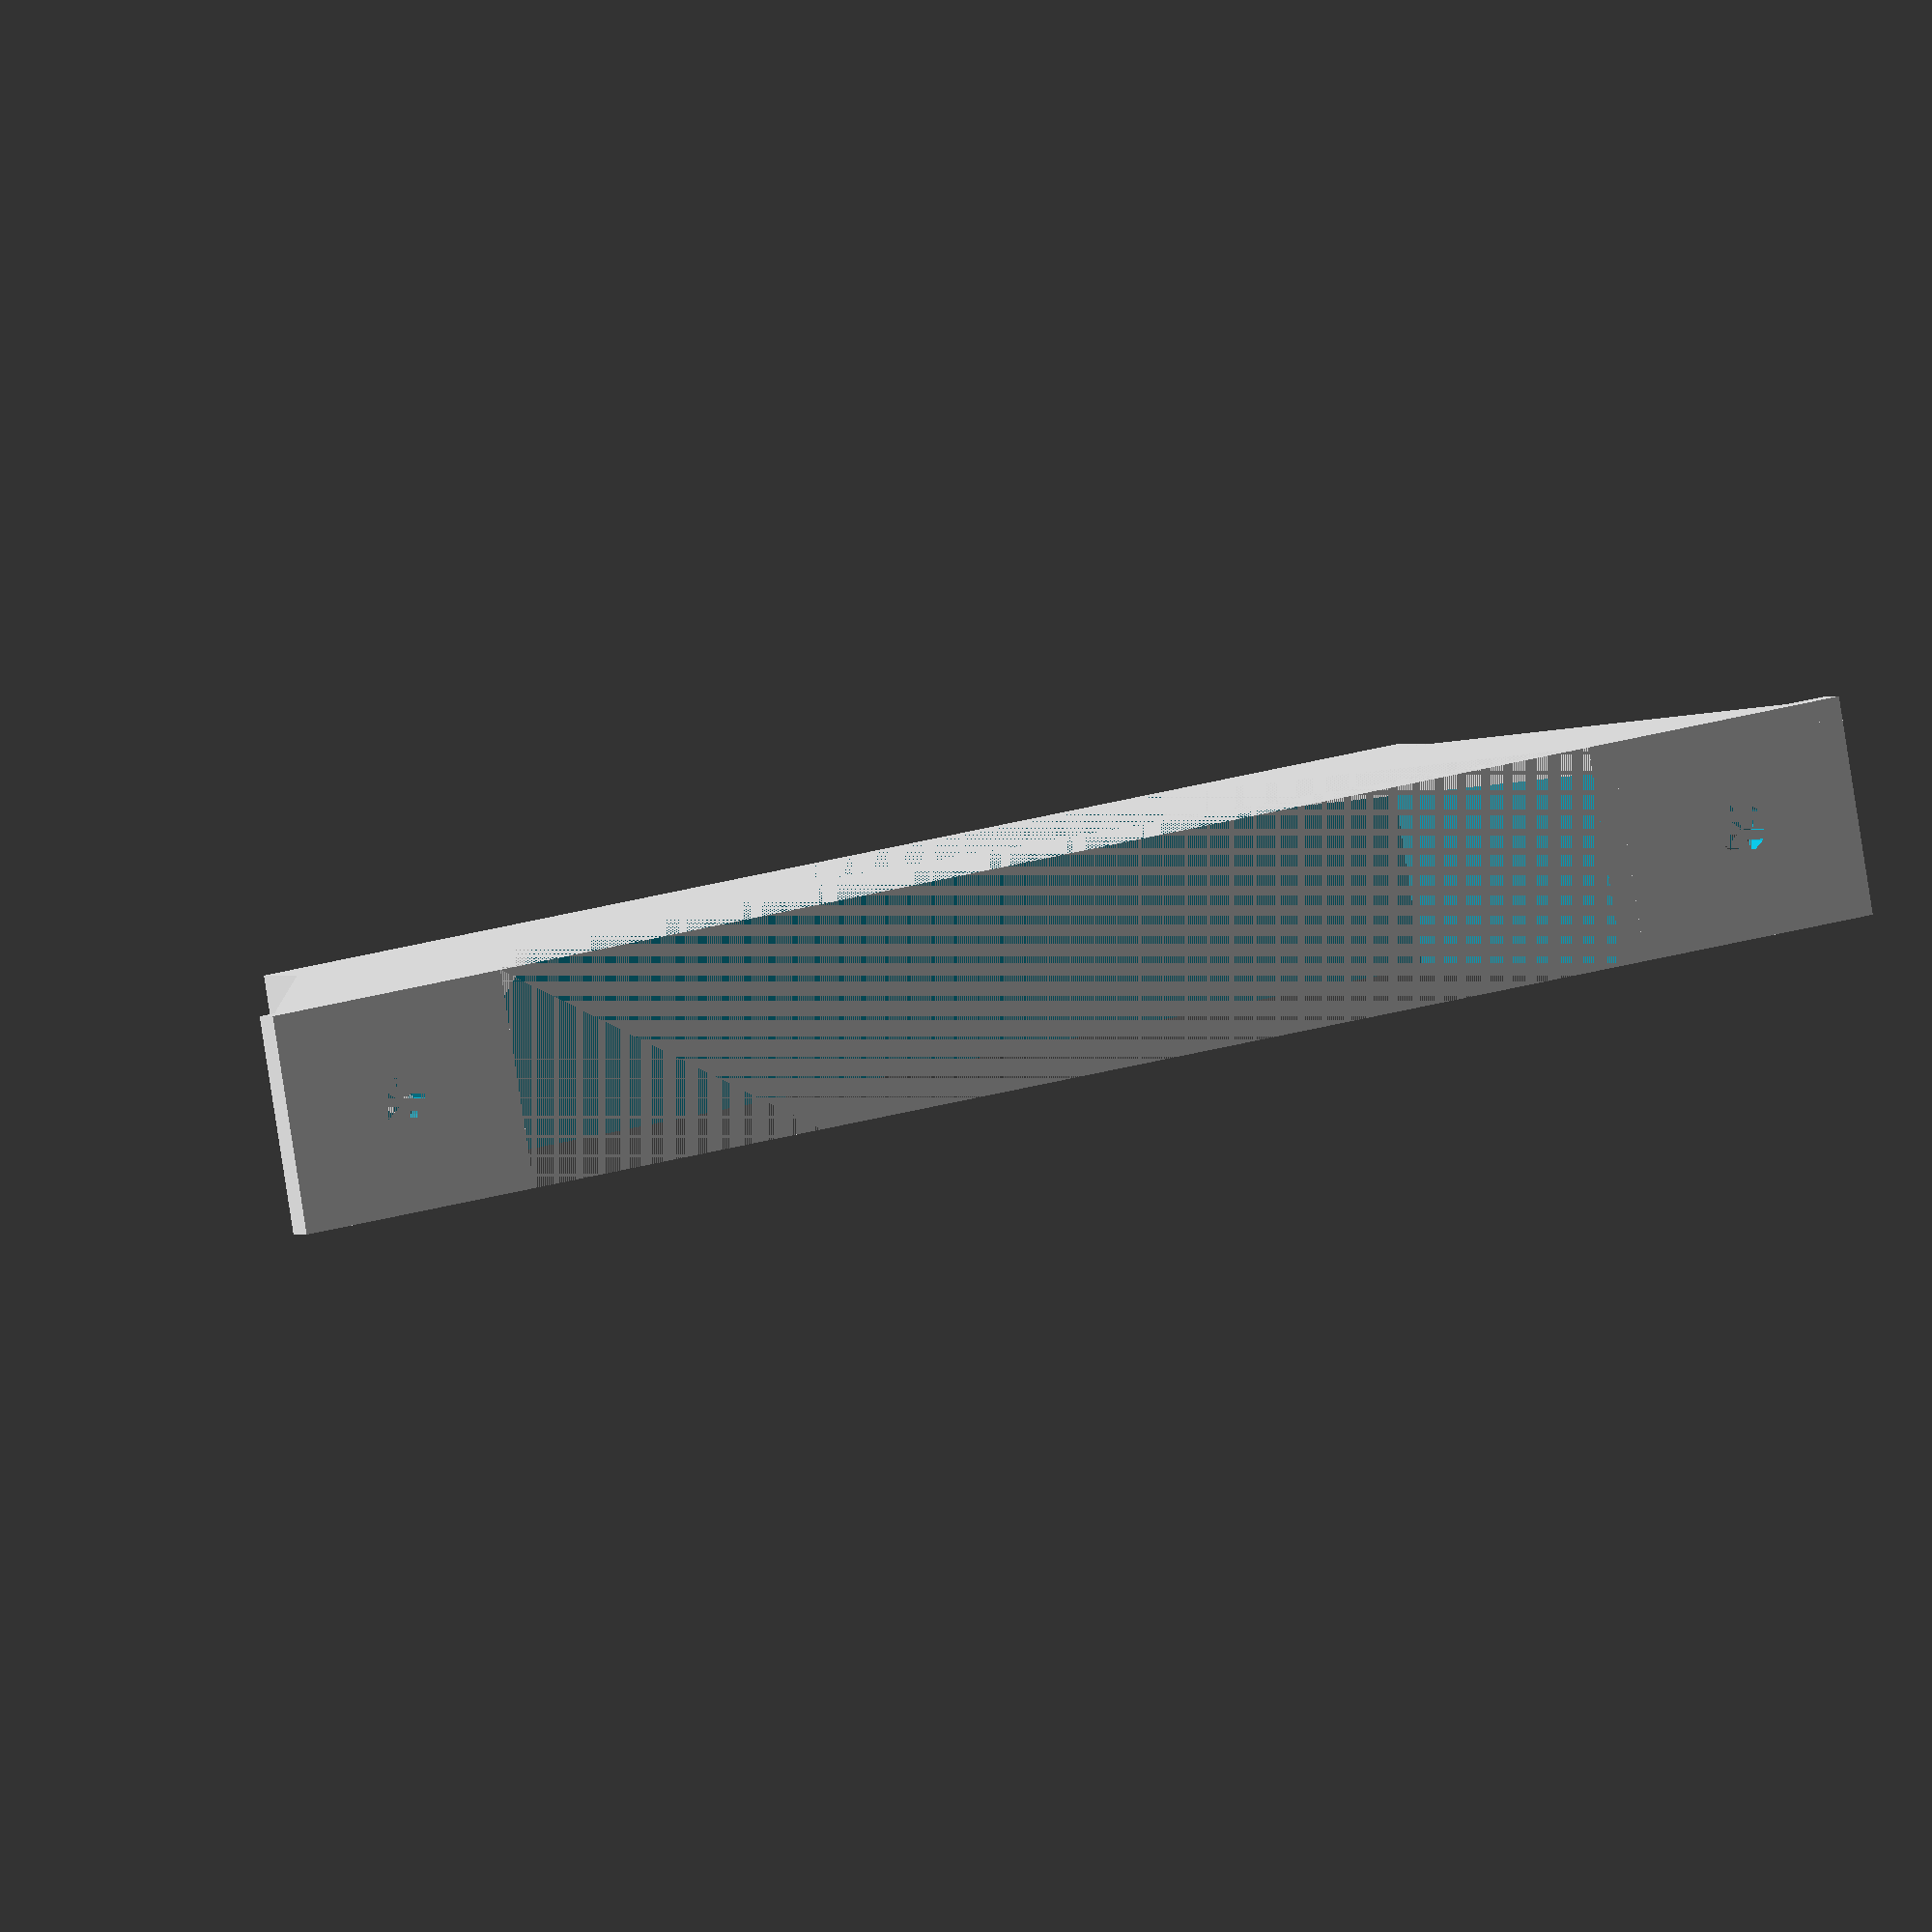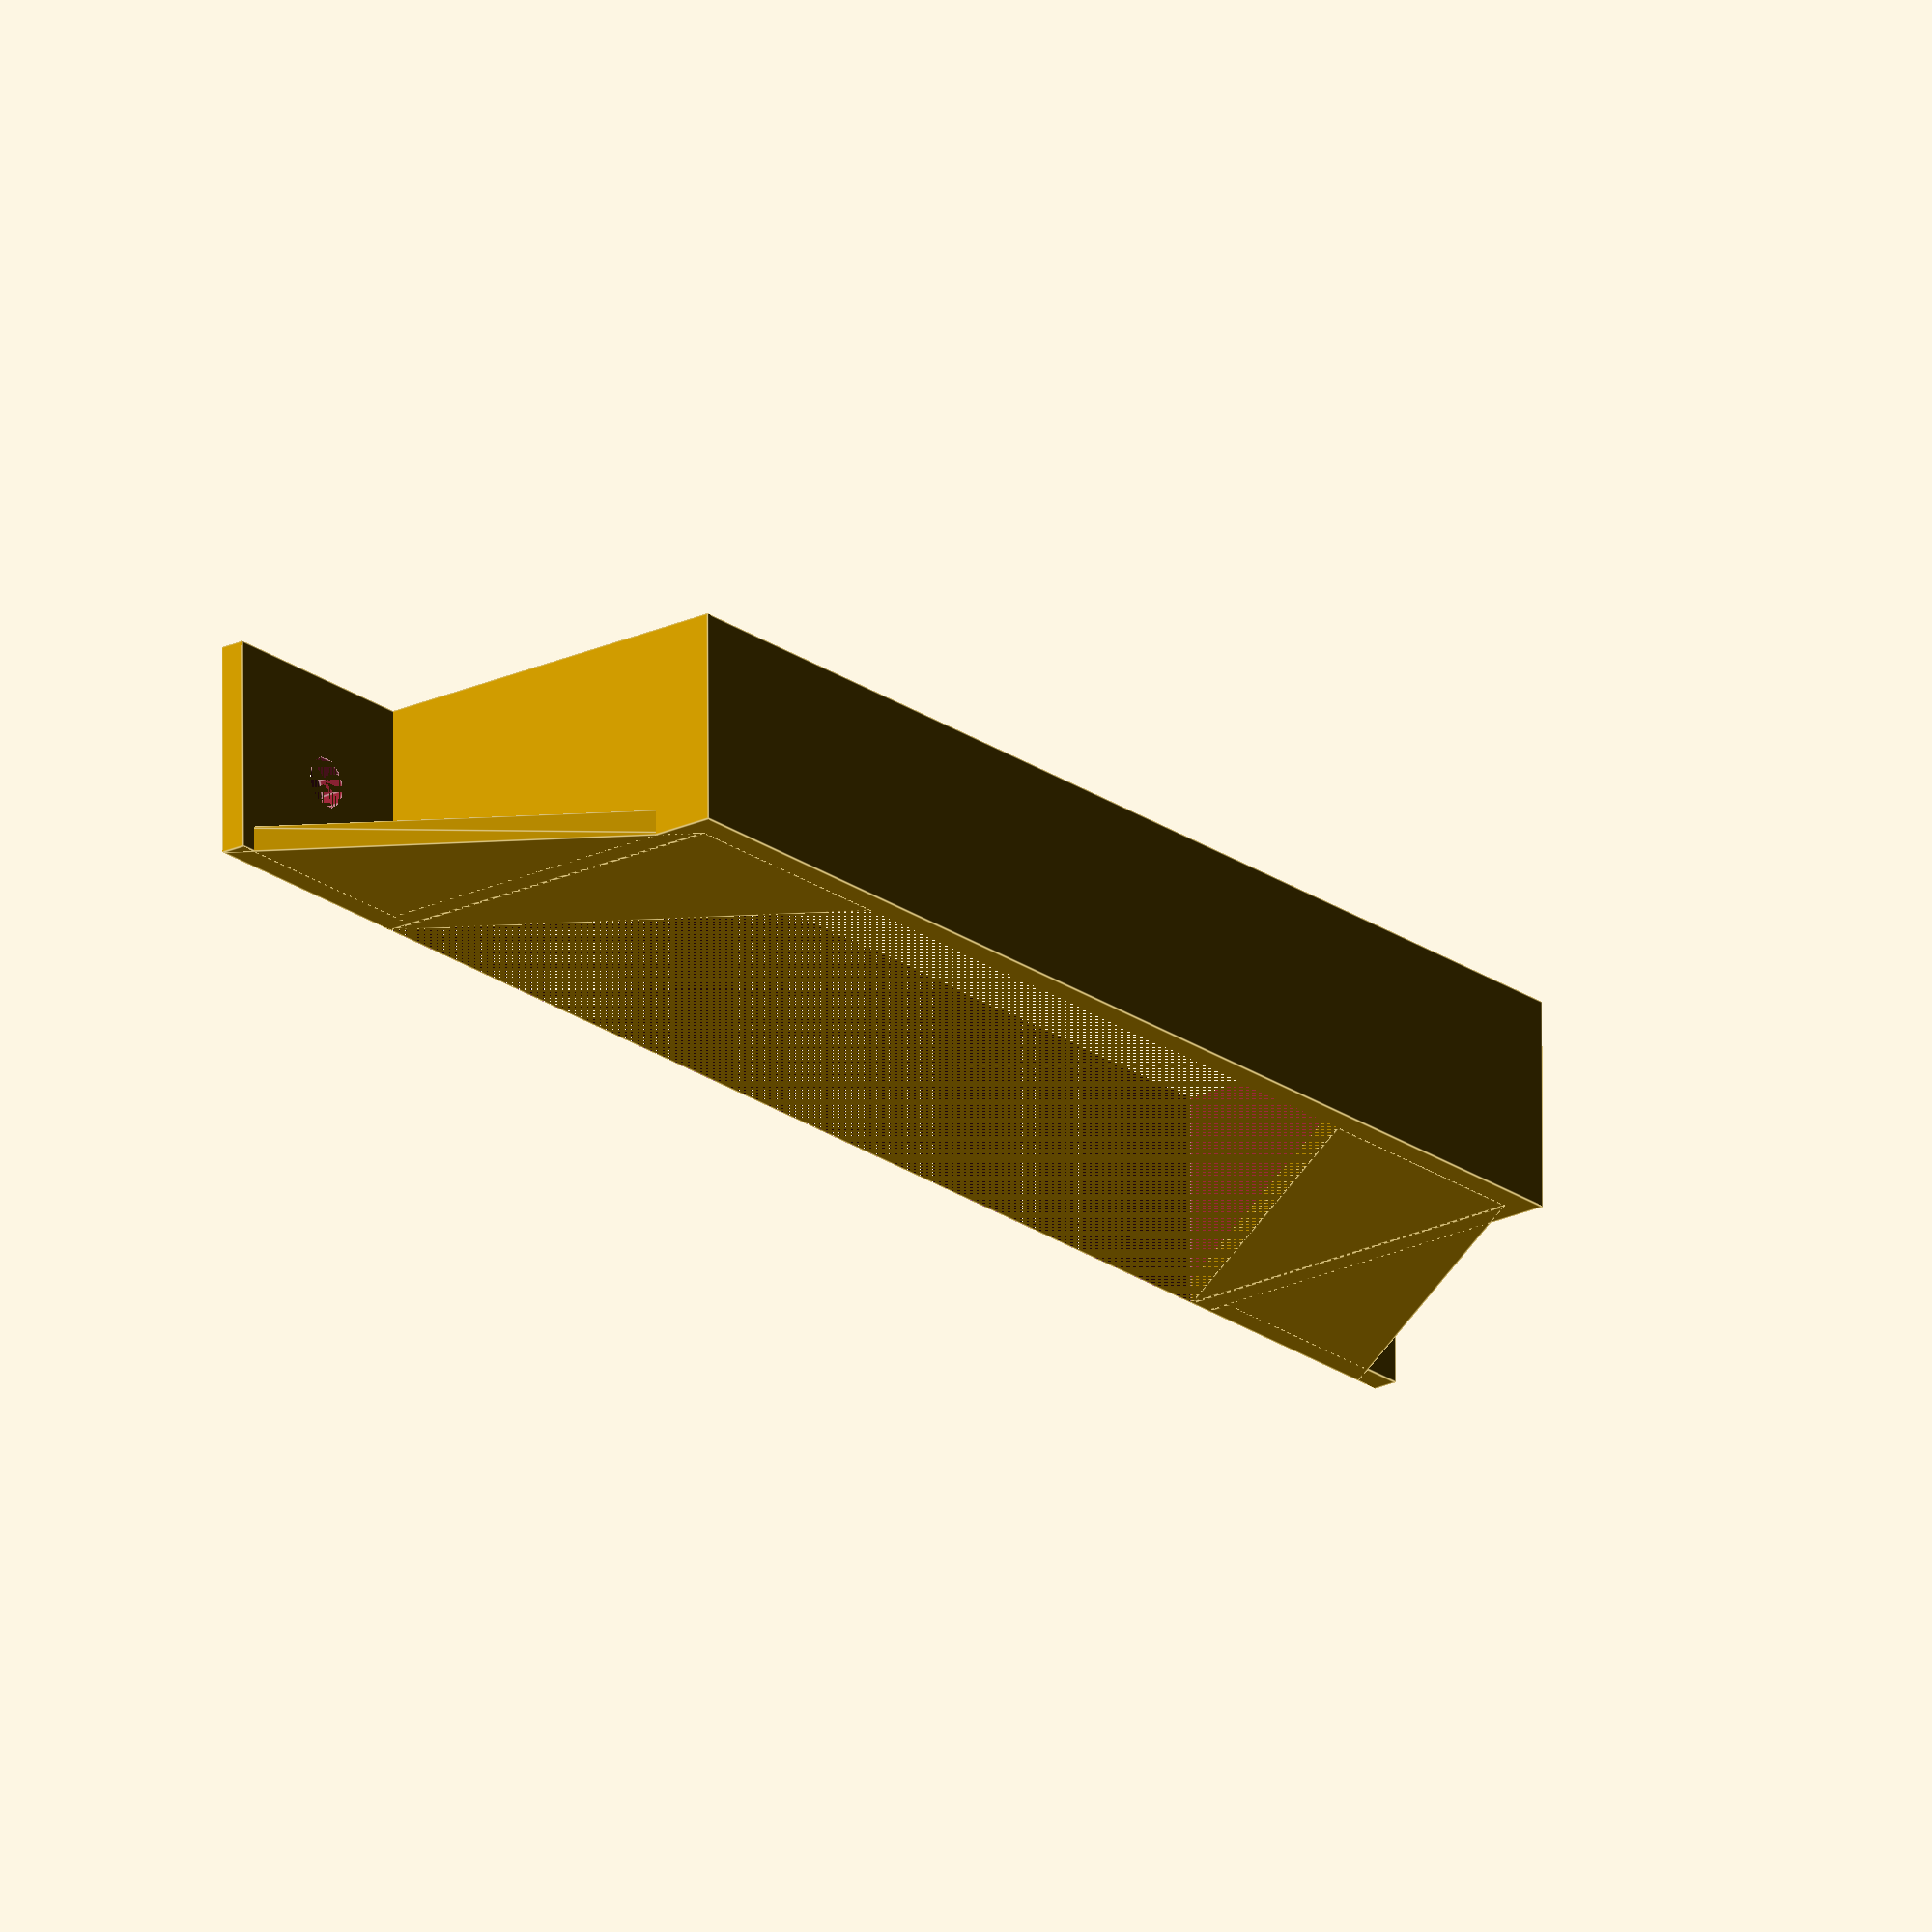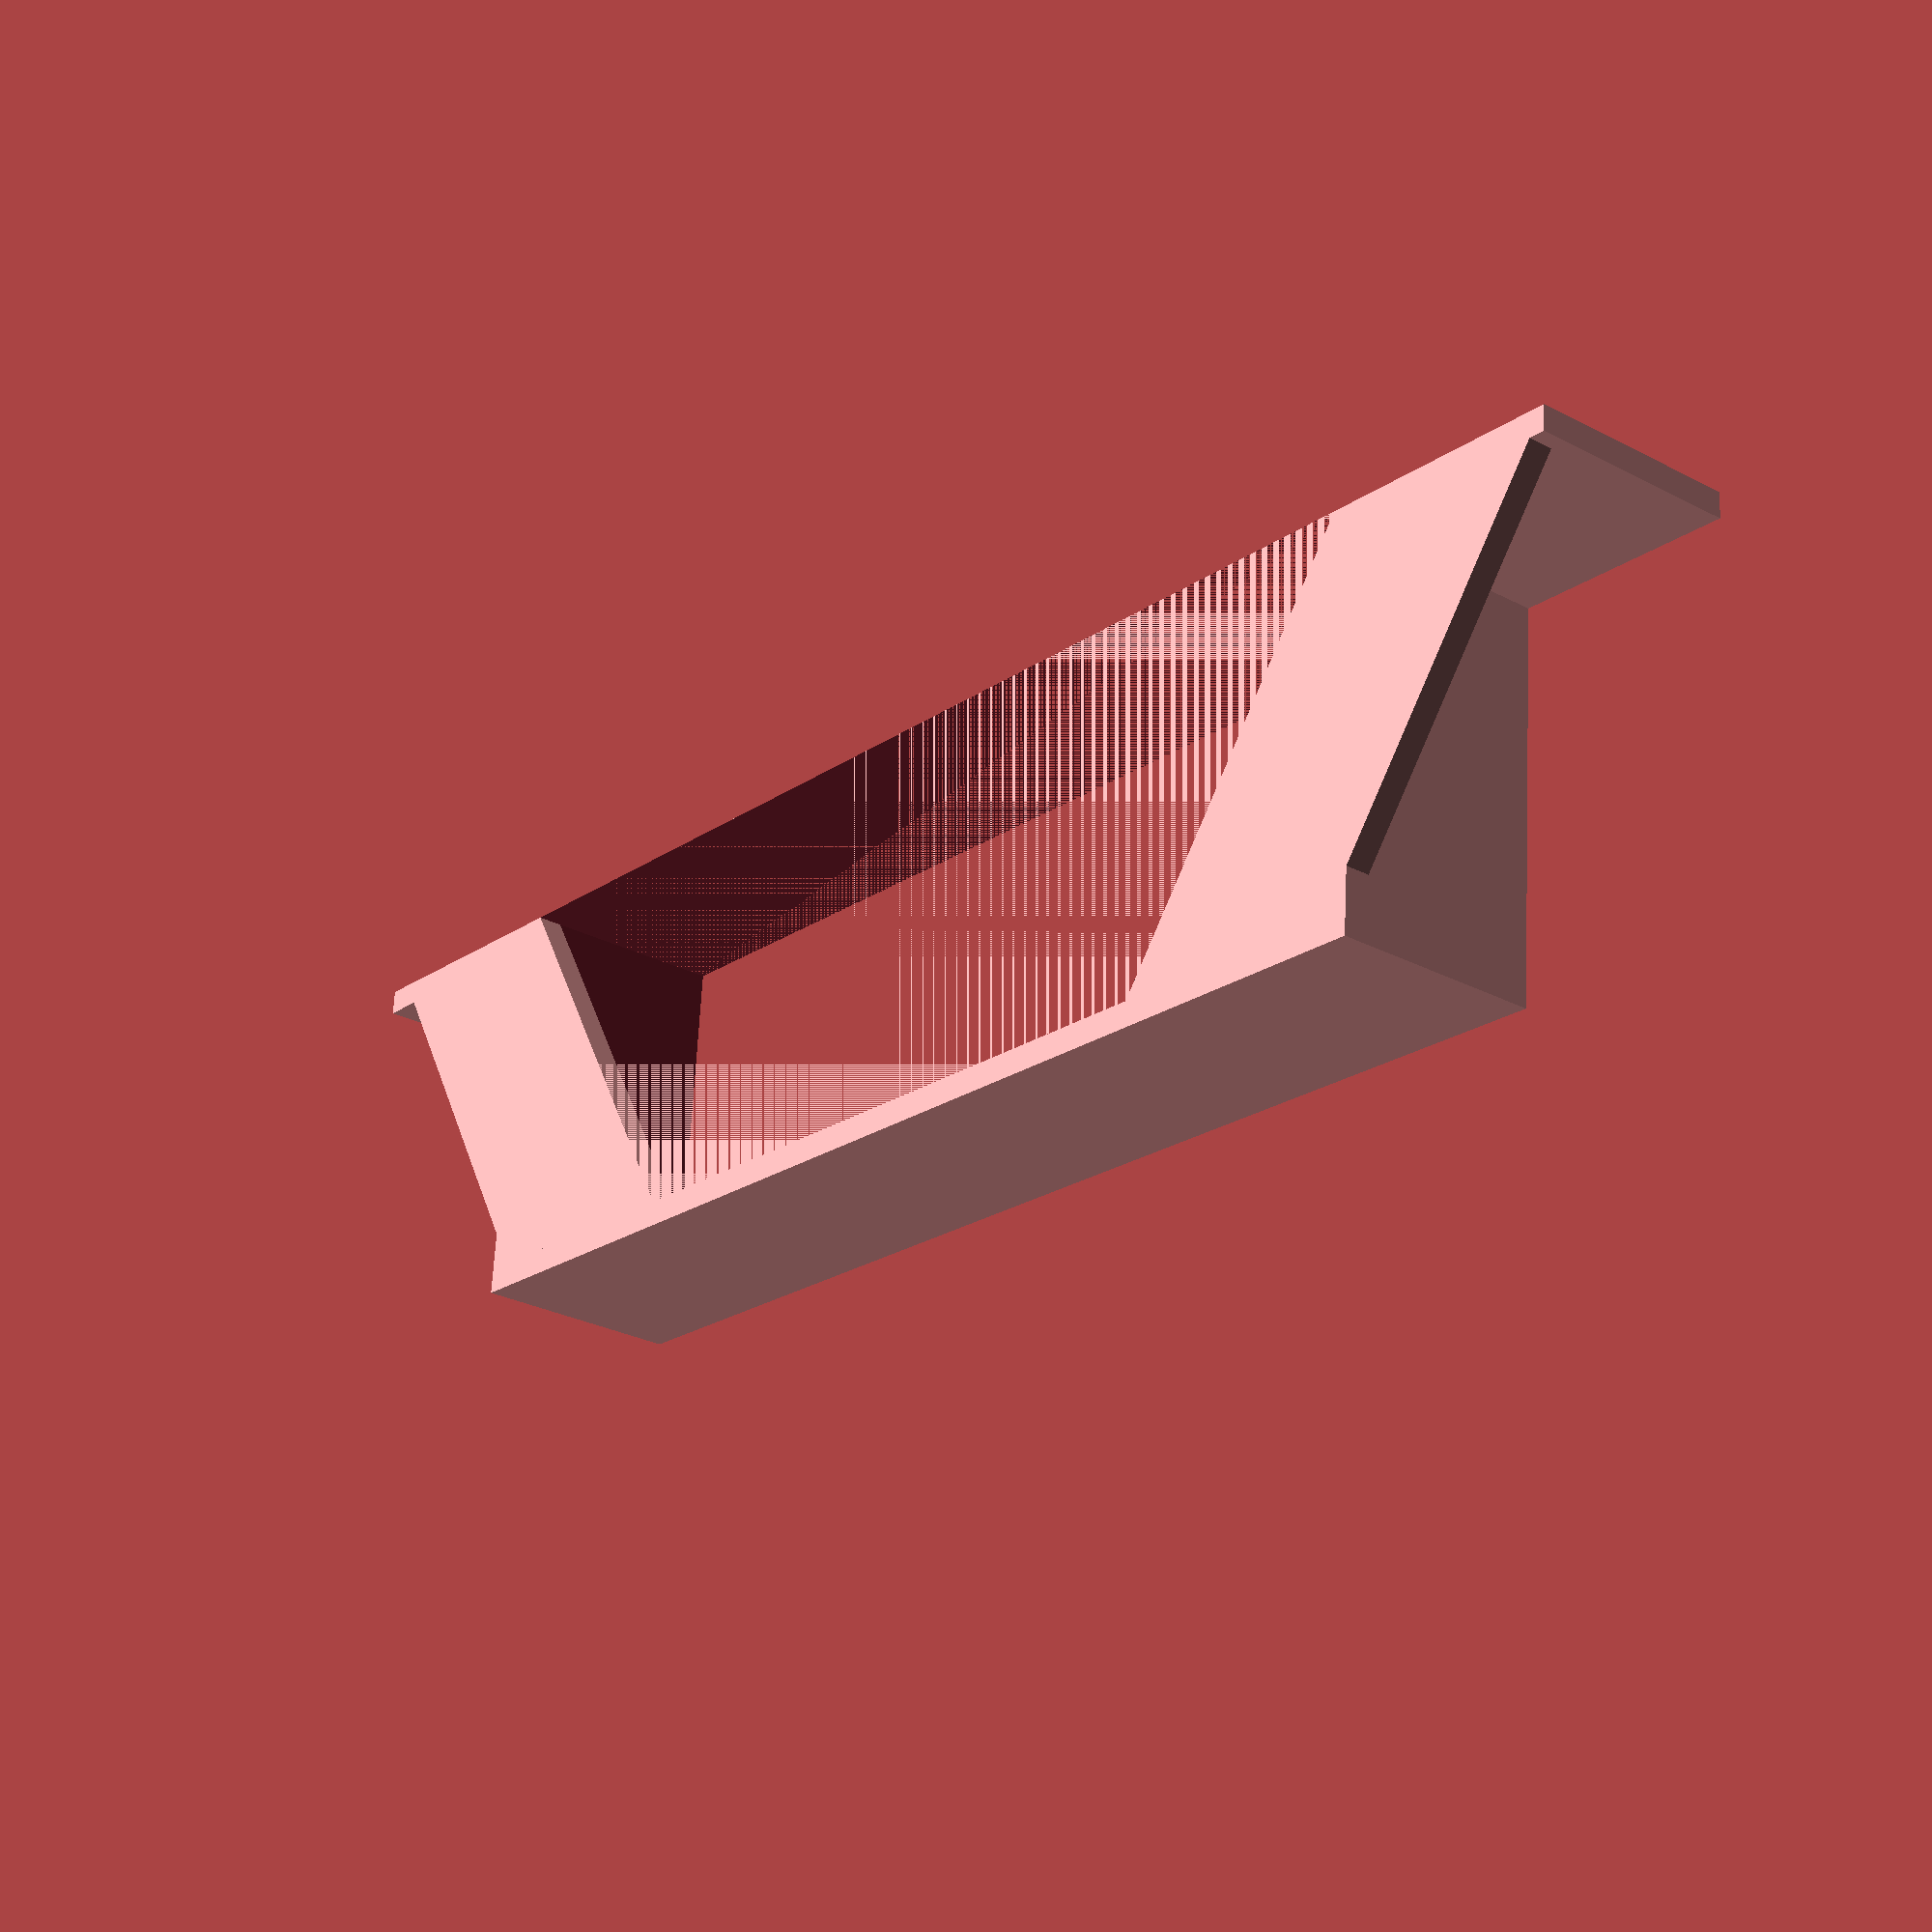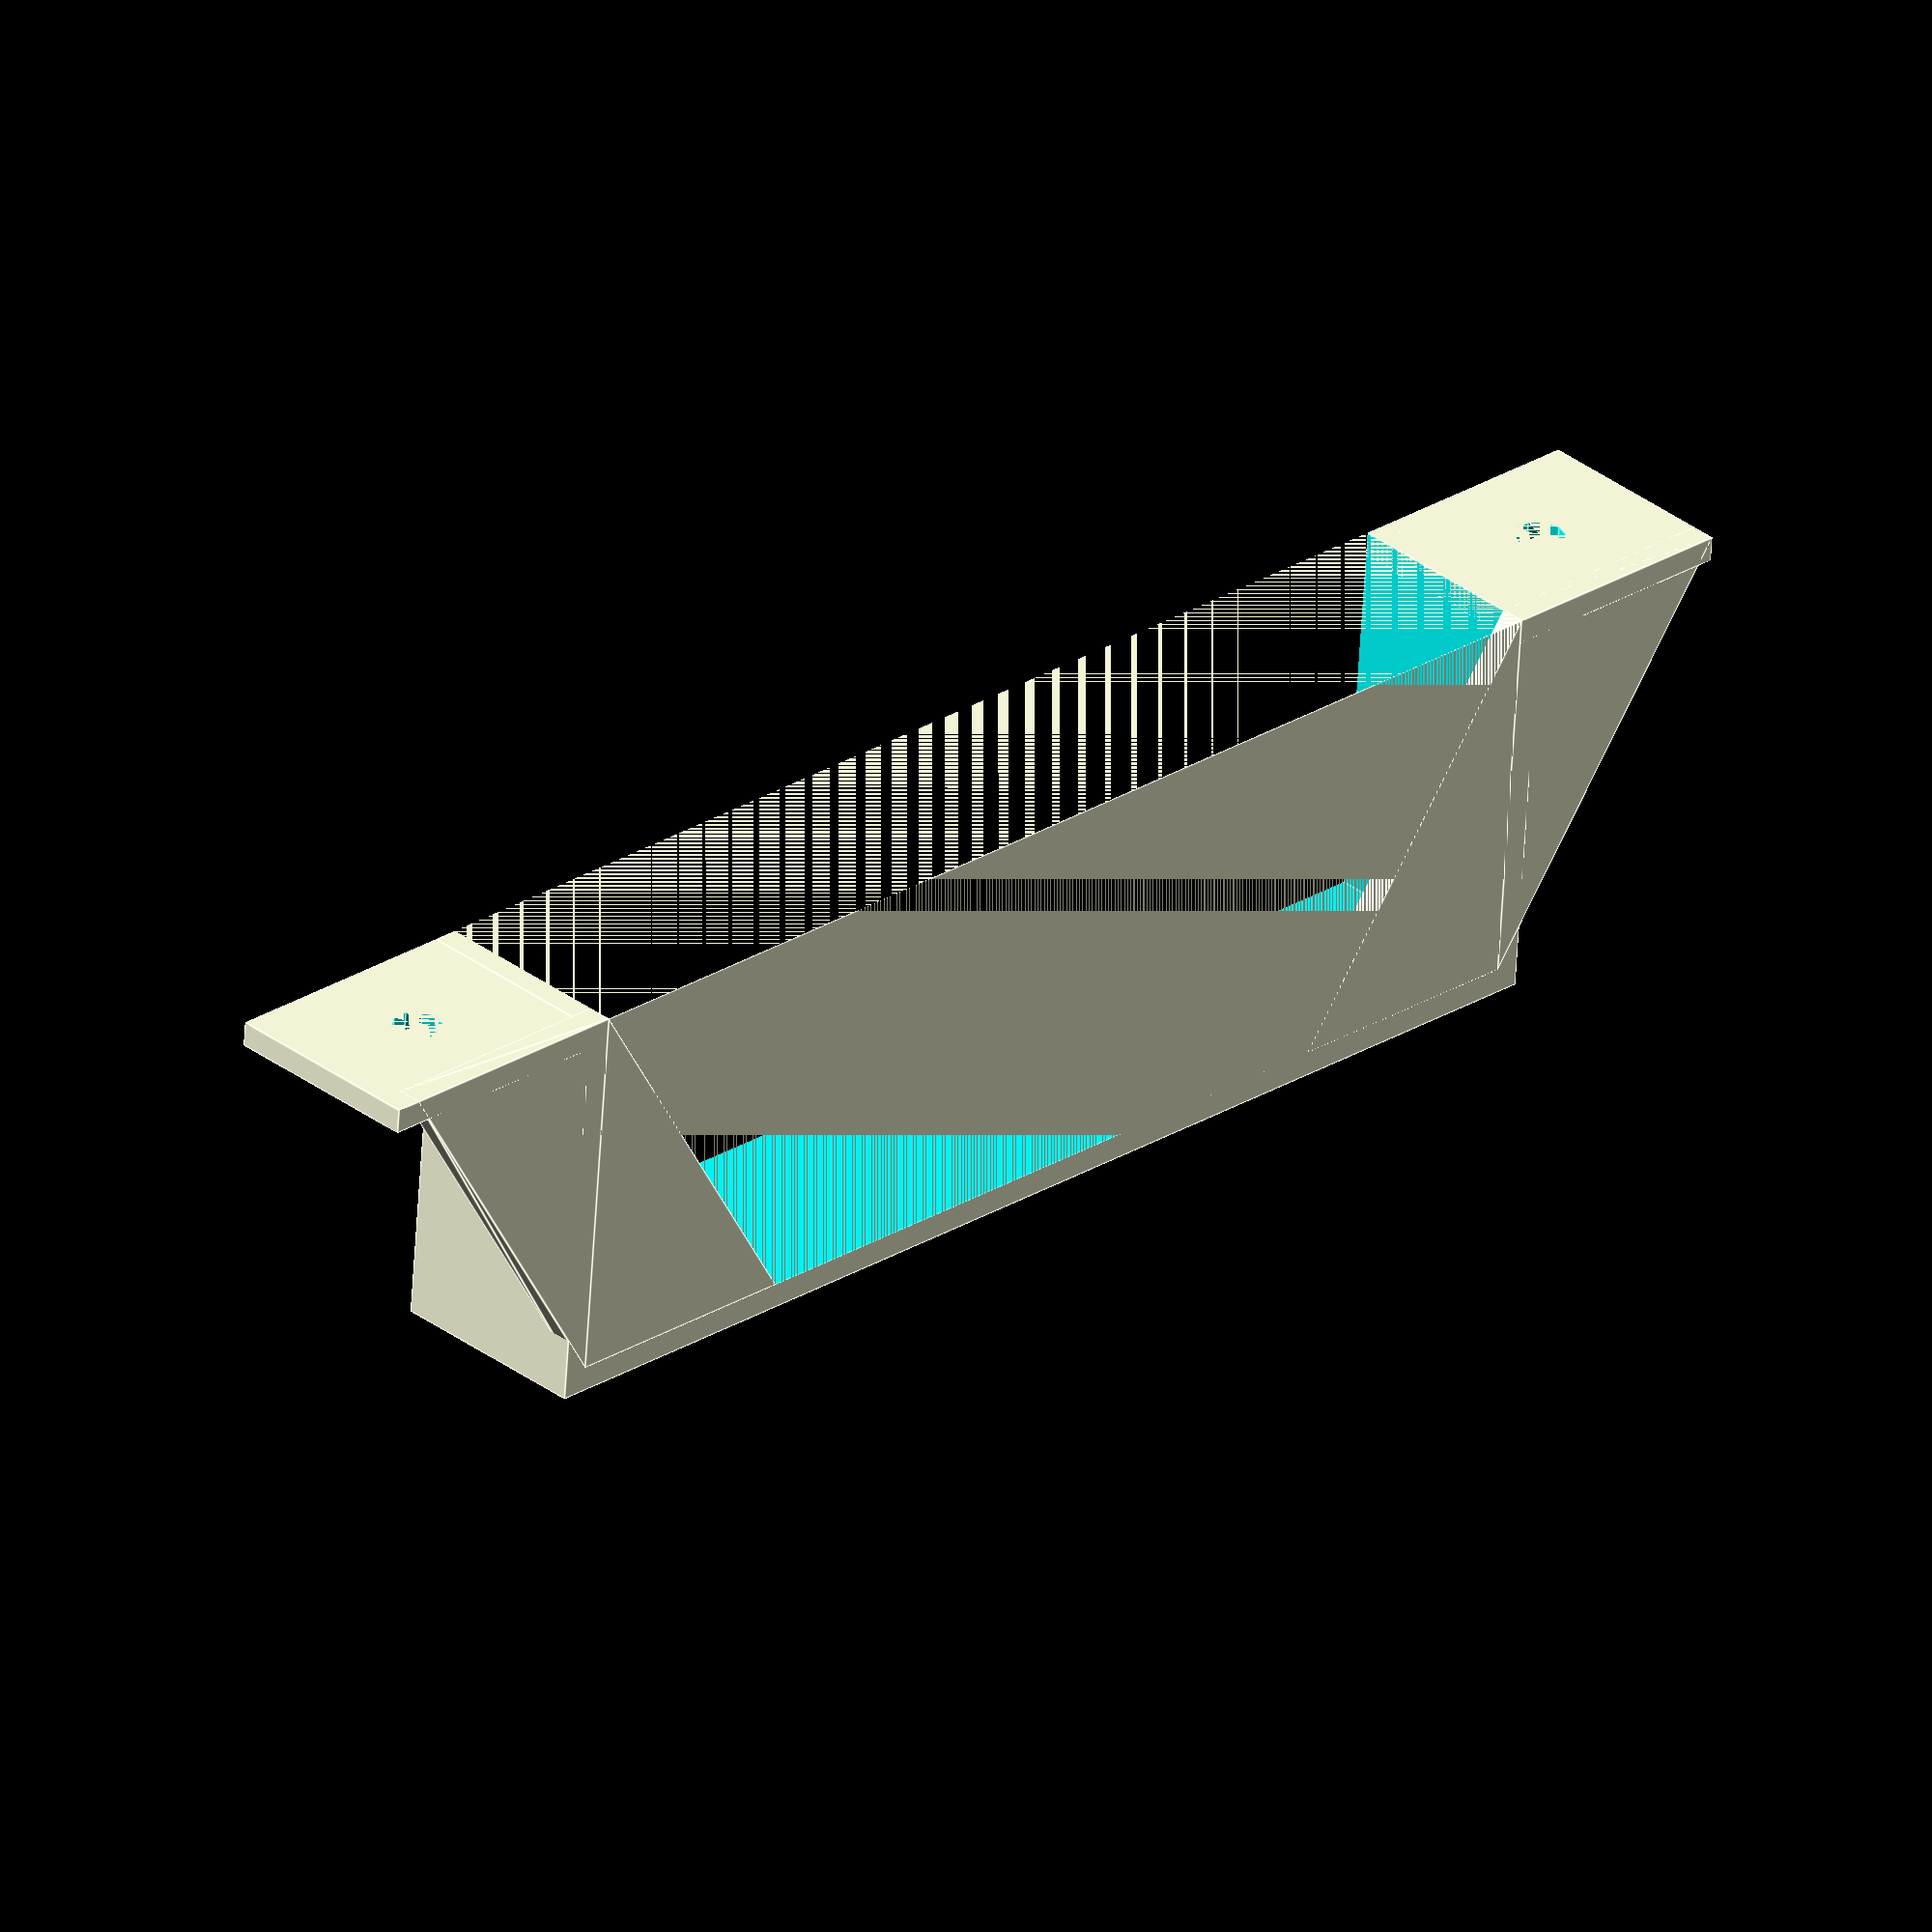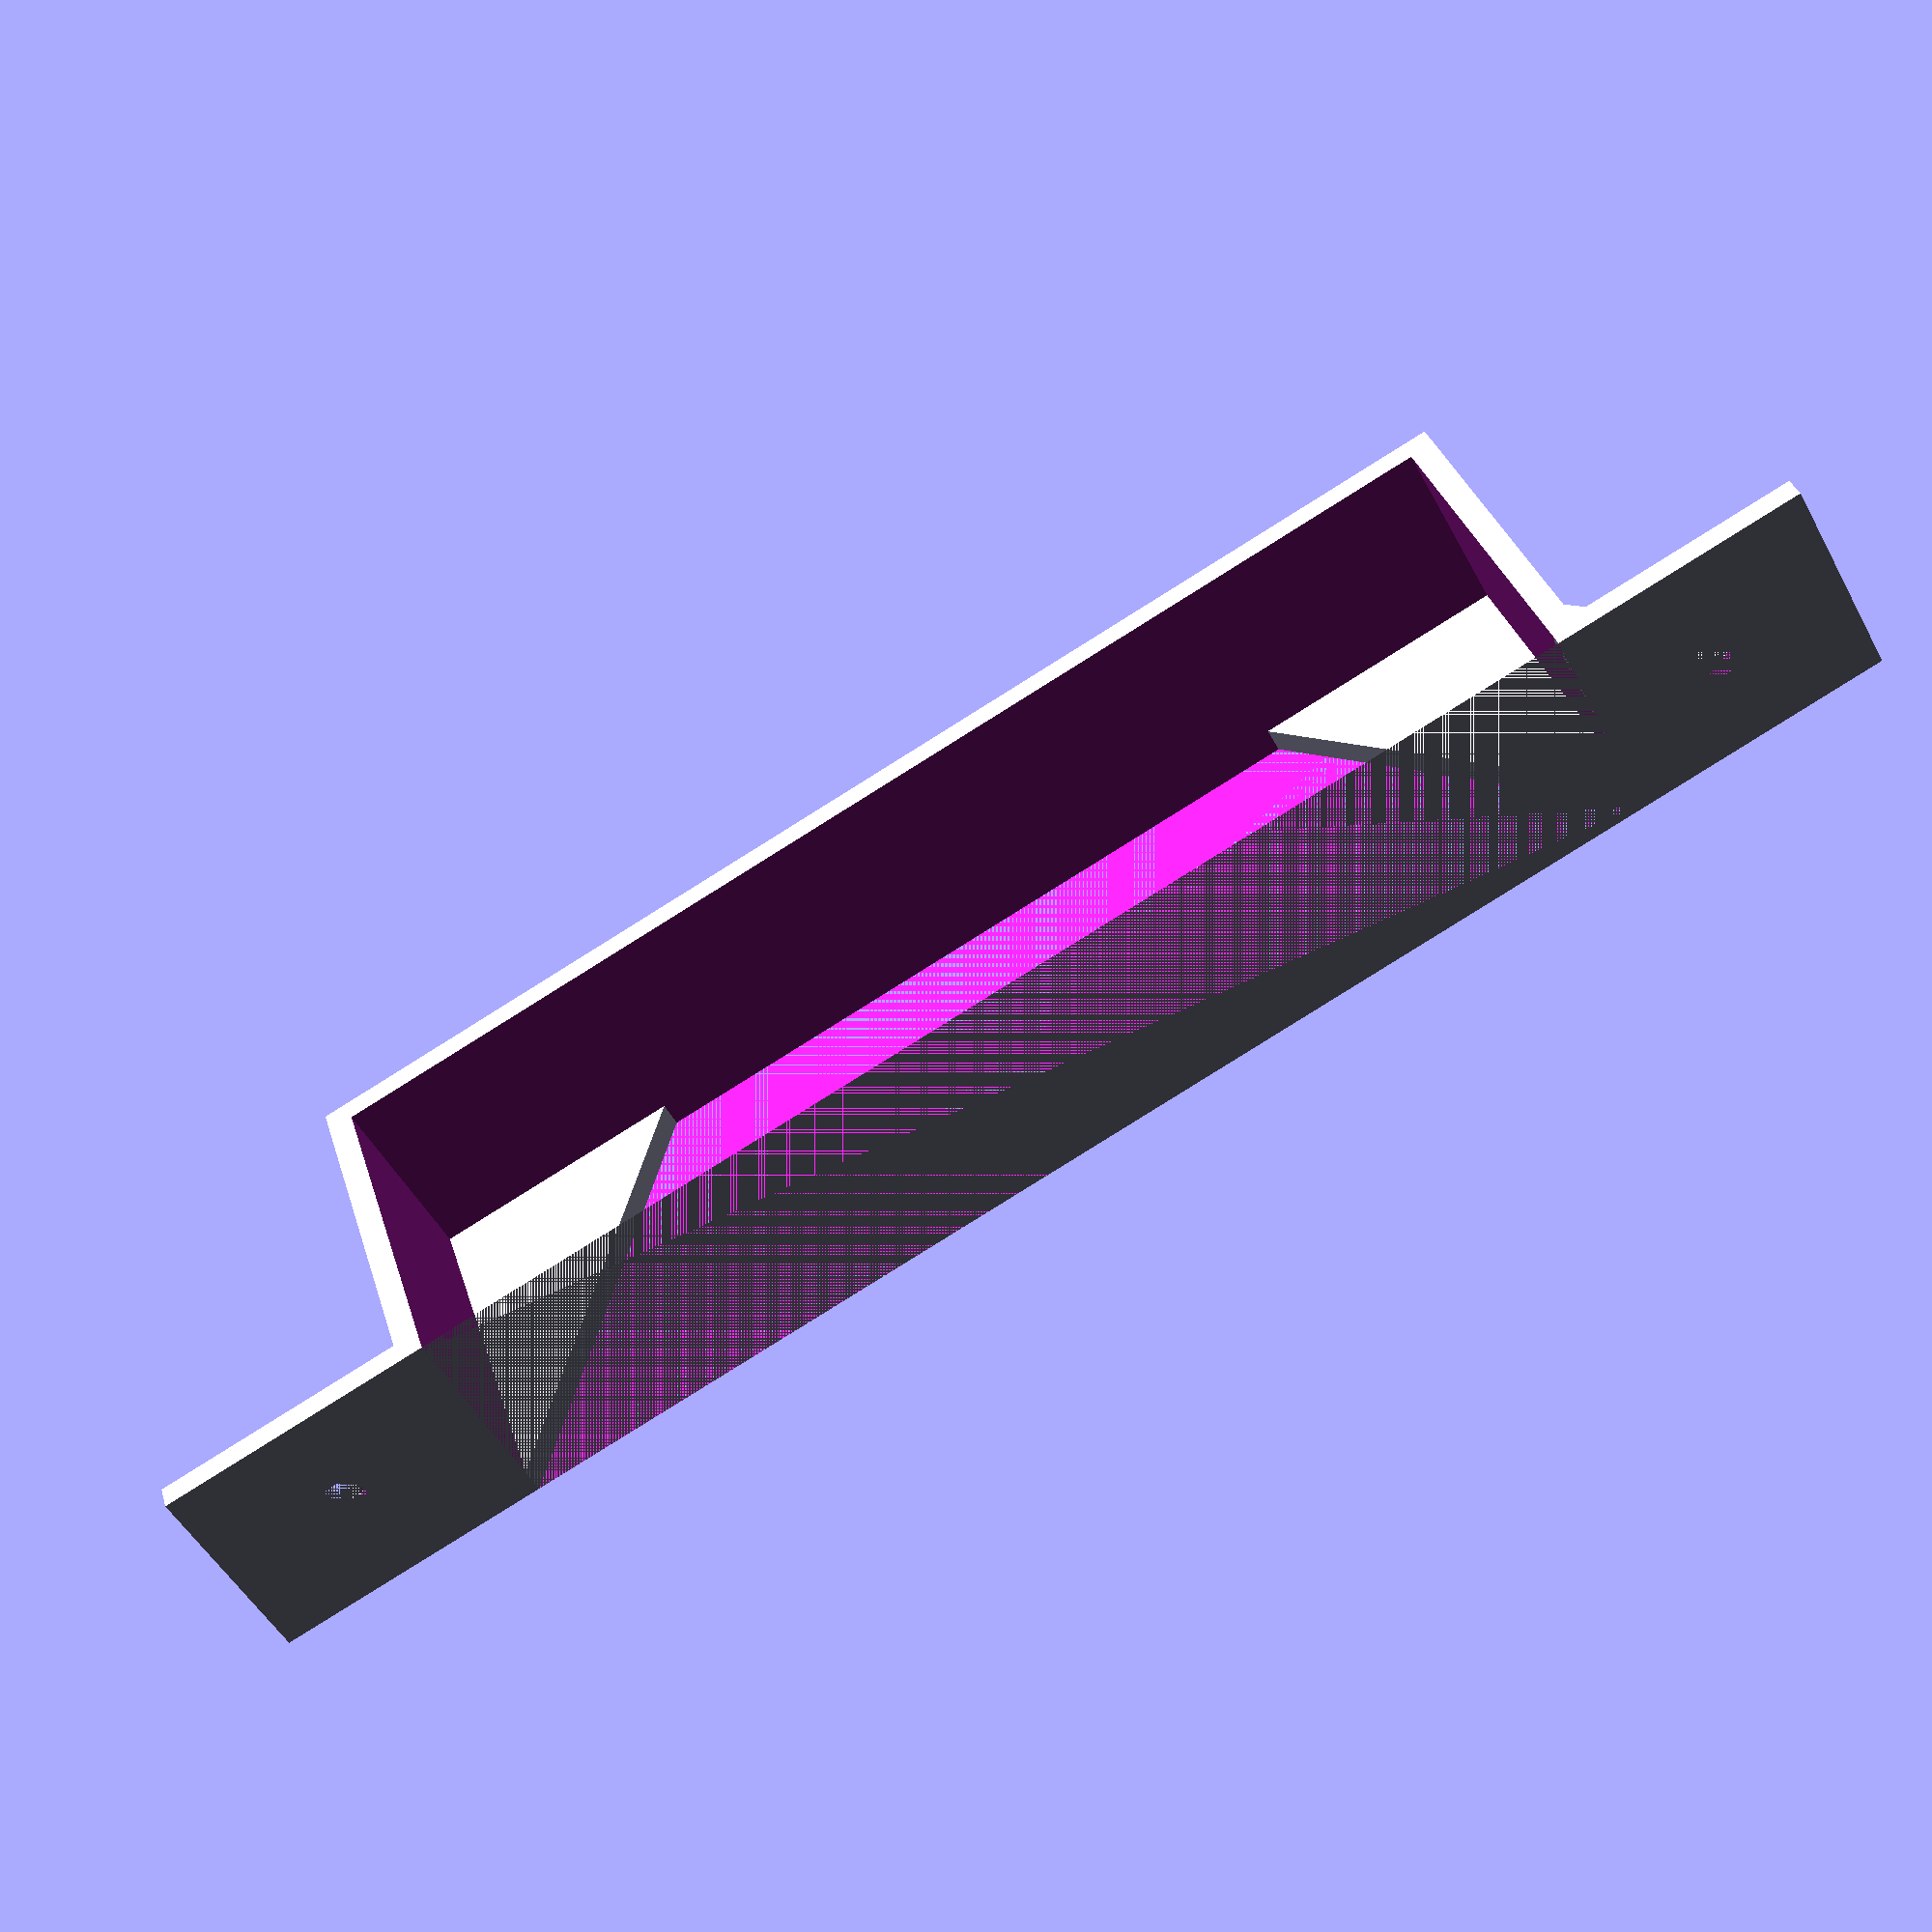
<openscad>
// bracket
//   target_object = [width, depth, height]
//   margin

bracket(width = 143.5, depth = 94.5, height = 45.6, thickness = 3);

module bracket(width, depth, height, thickness) {
    bracket_width = width + thickness * 2;
    bracket_depth = 25;
    flange_width = 30;
    flange_height = thickness;
    bracket_height = height + thickness;

    rotate([90, 0, 0]) {
        difference() {
            translate([-thickness, 0, 0]) { 
                cube([bracket_width, bracket_depth, bracket_height]);
            }
            cube([width, depth, height]);
        }
        translate([-flange_width, 0, 0]) {
            flange(flange_width, bracket_depth, flange_height, hole_radius = 3);
        }
        
        translate([bracket_width - thickness, 0, 0]) {
            flange(flange_width, bracket_depth, flange_height, hole_radius = 3);
        }
        
    }
    
    translate([0, -height, 0]) {
        triangle(height, flange_width, thickness);
    }
    rotate([0, 0, 90]) {
        triangle(flange_width, -height, thickness);
    }
    
    translate([width, 0, 0]) rotate([0, 0, -90]) {
        triangle(flange_width, height, thickness);
    }
    
    translate([width, -height, 0]) {
        triangle(height, -flange_width, thickness);
    }

}


module flange(width, depth, thickness, hole_radius = 3, hole_count = 1) {
    difference() {
        cube([width, depth, thickness]);
        // evenly distribute hole_count holes across width
        // hole_count holes ==> hole_count + 1 spaces between holes
        
        hole_spacing = width / hole_count;
        
        // offset by half a space to start
        offset = hole_spacing / 2;
        
        for (i = [0:hole_count]) {
            hole_offset = offset + i * hole_spacing;
            
            translate([hole_offset, depth / 2, 0]) {
                cylinder(thickness, hole_radius, hole_radius);
            }
        }
    }
}

/**
 * Standard right-angled triangle
 *
 * @param number  o_len  Length of the opposite side
 * @param number  a_len  Length of the adjacent side
 * @param number  depth  How wide/deep the triangle is in the 3rd dimension
 * @param boolean center Whether to center the triangle on the origin
 * @todo a better way ?
 */
module triangle(o_len, a_len, depth, center=false)
{
    centroid = center ? [-a_len/3, -o_len/3, -depth/2] : [0, 0, 0];
    translate(centroid) linear_extrude(height=depth)
    {
        polygon(points=[[0,0],[a_len,0],[0,o_len]], paths=[[0,1,2]]);
    }
}

</openscad>
<views>
elev=265.1 azim=30.1 roll=351.2 proj=o view=wireframe
elev=292.3 azim=129.0 roll=179.8 proj=o view=edges
elev=27.4 azim=355.3 roll=230.8 proj=p view=solid
elev=326.6 azim=355.3 roll=136.0 proj=o view=edges
elev=229.1 azim=342.4 roll=152.9 proj=p view=wireframe
</views>
